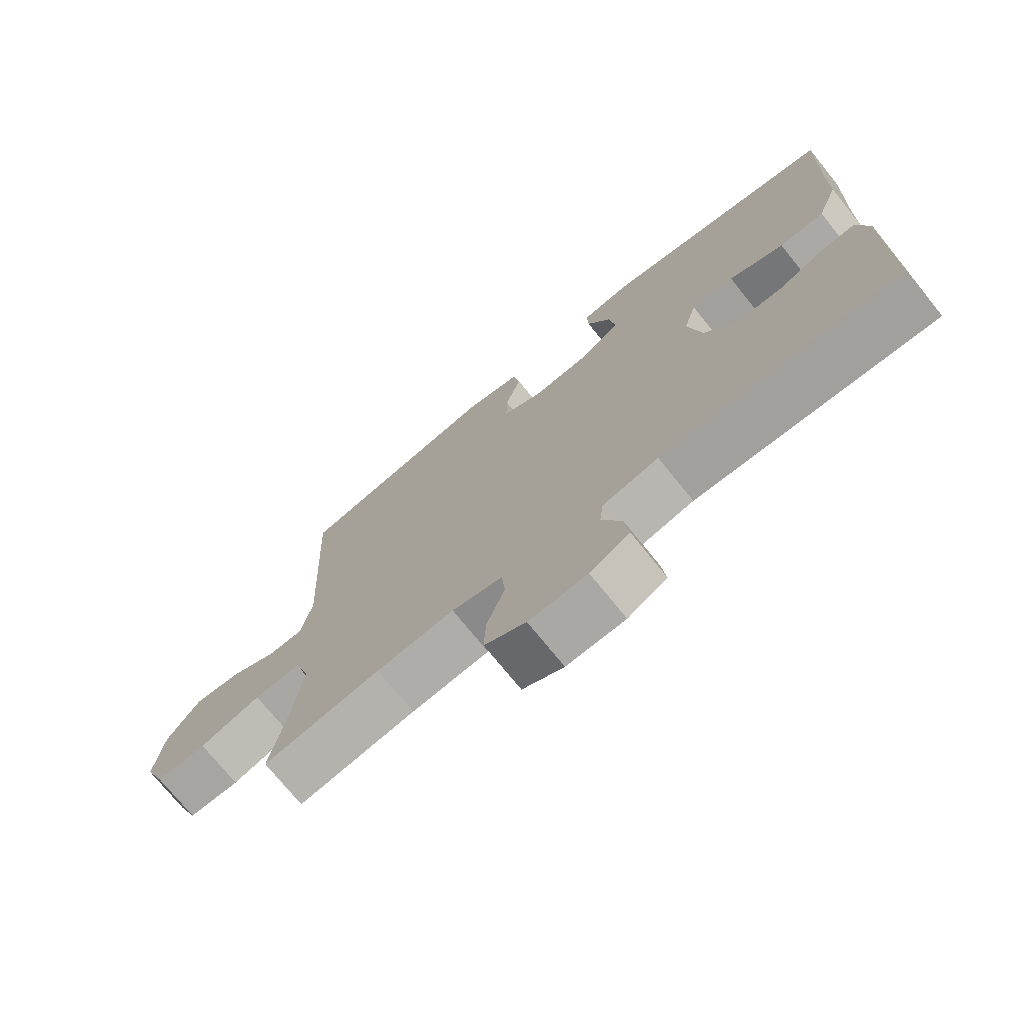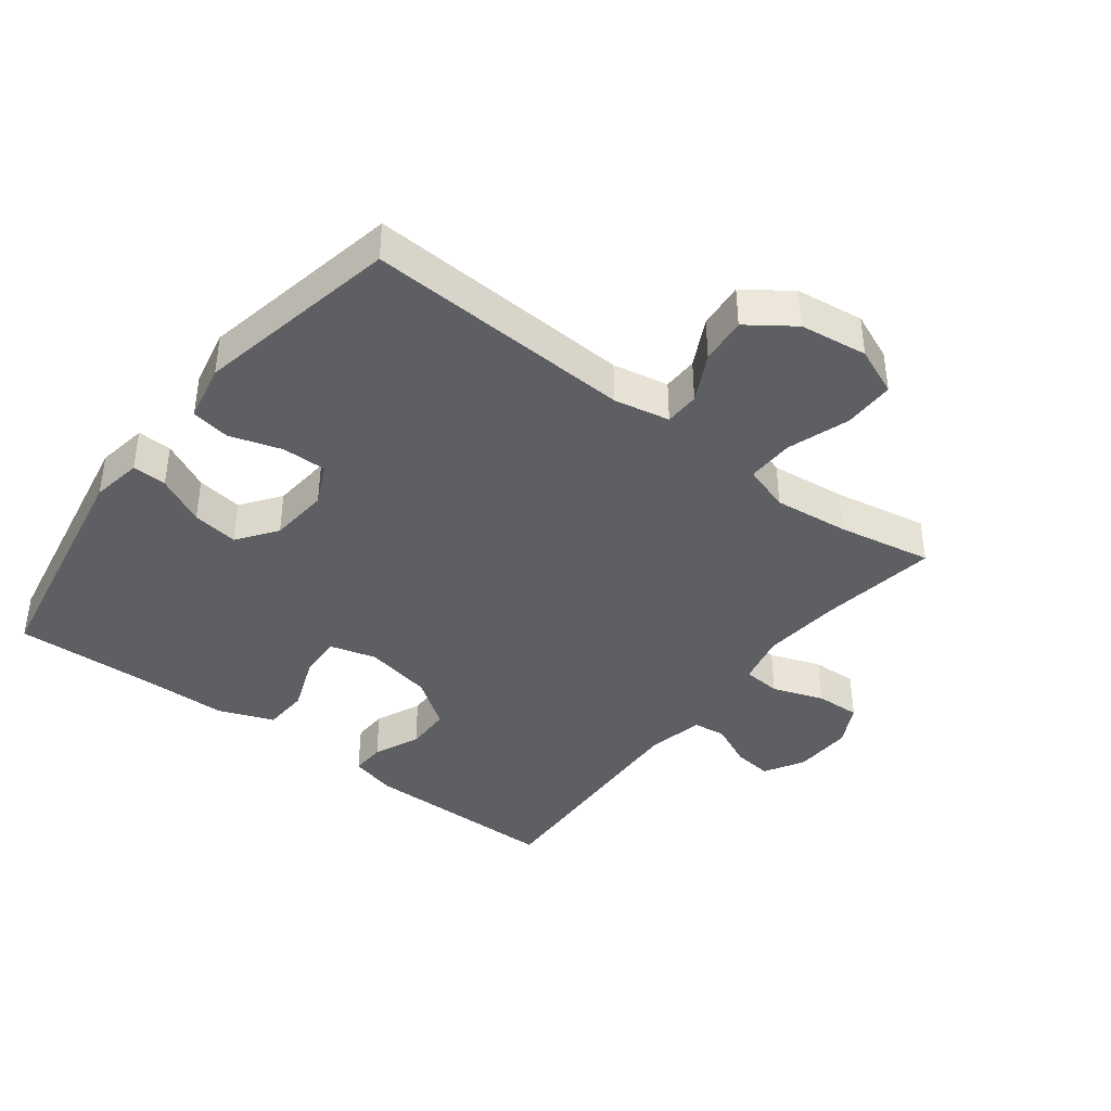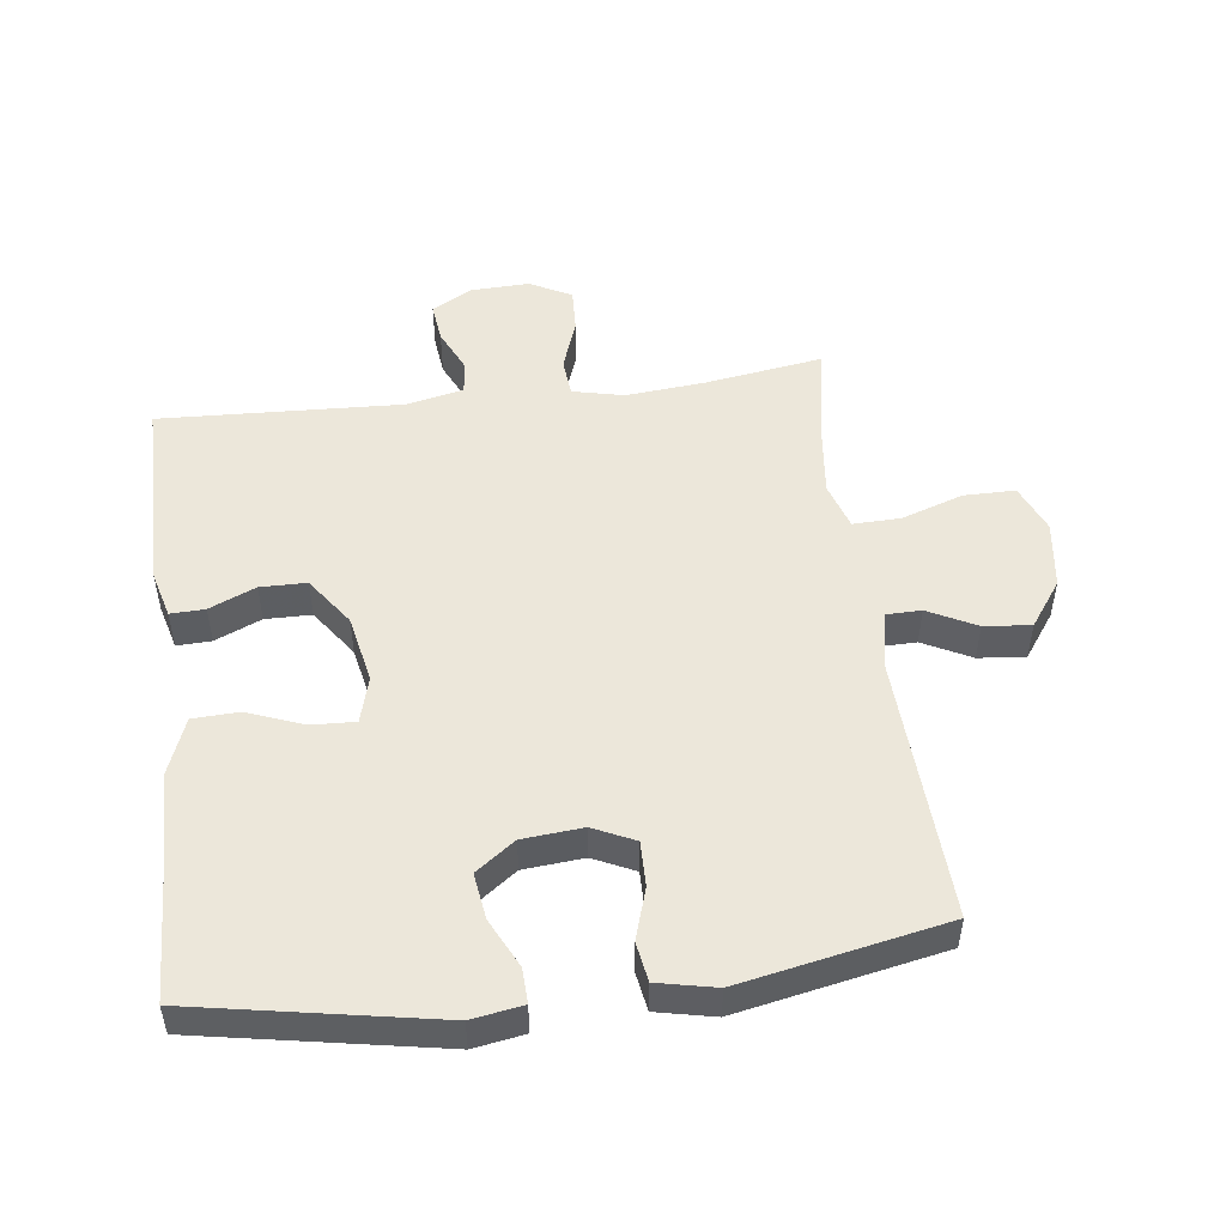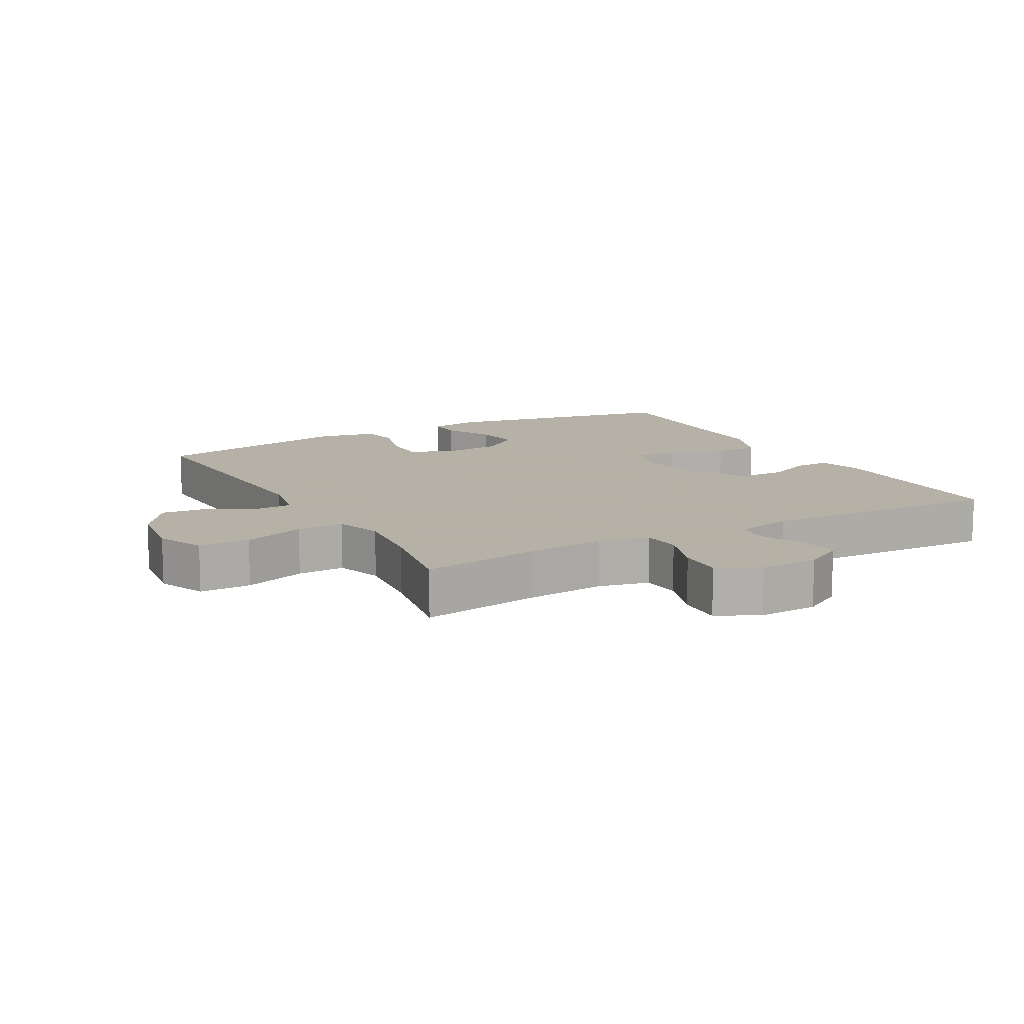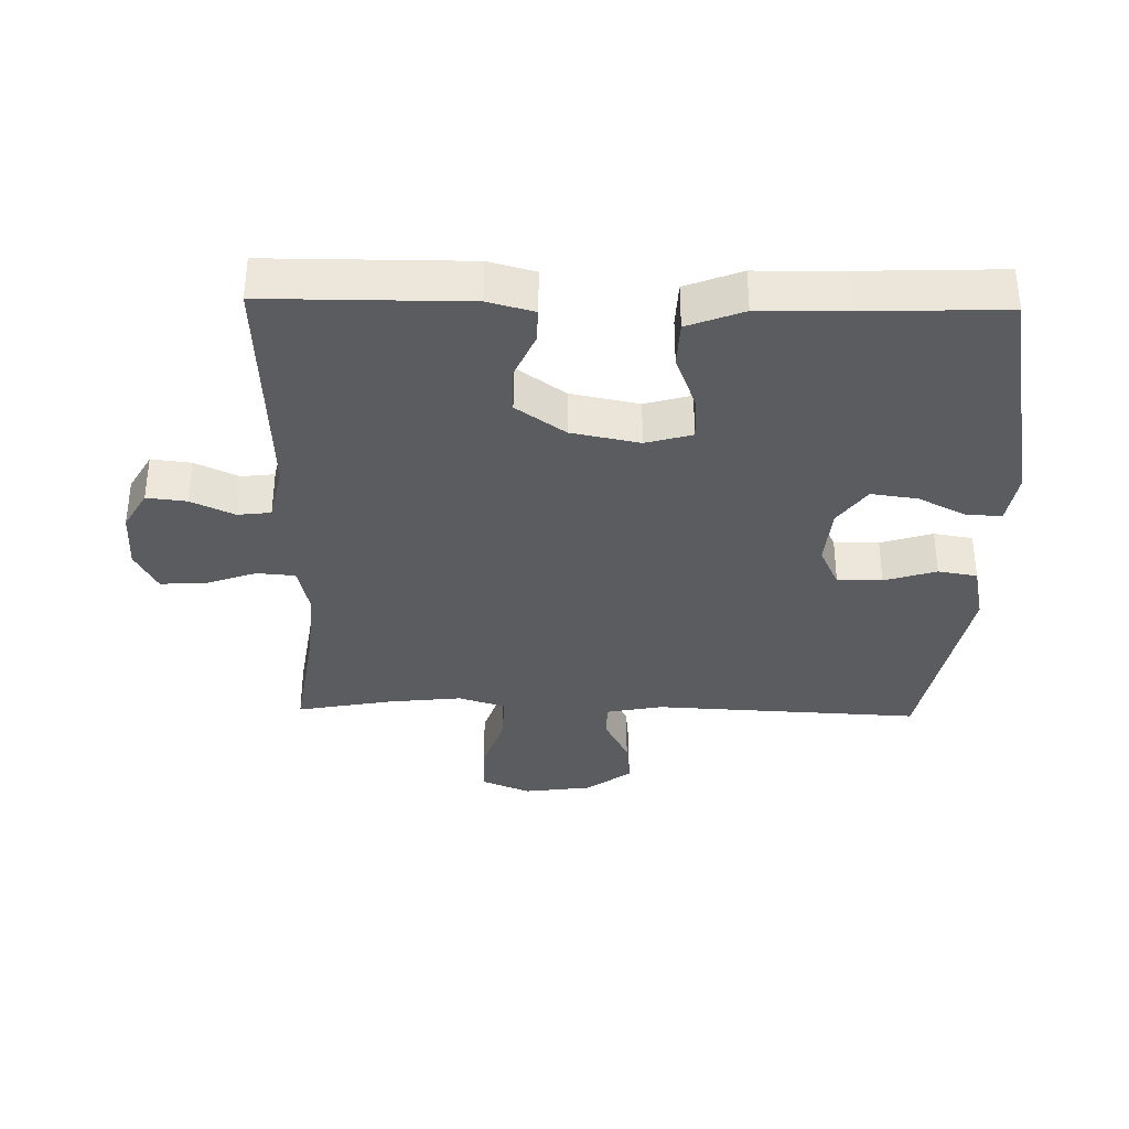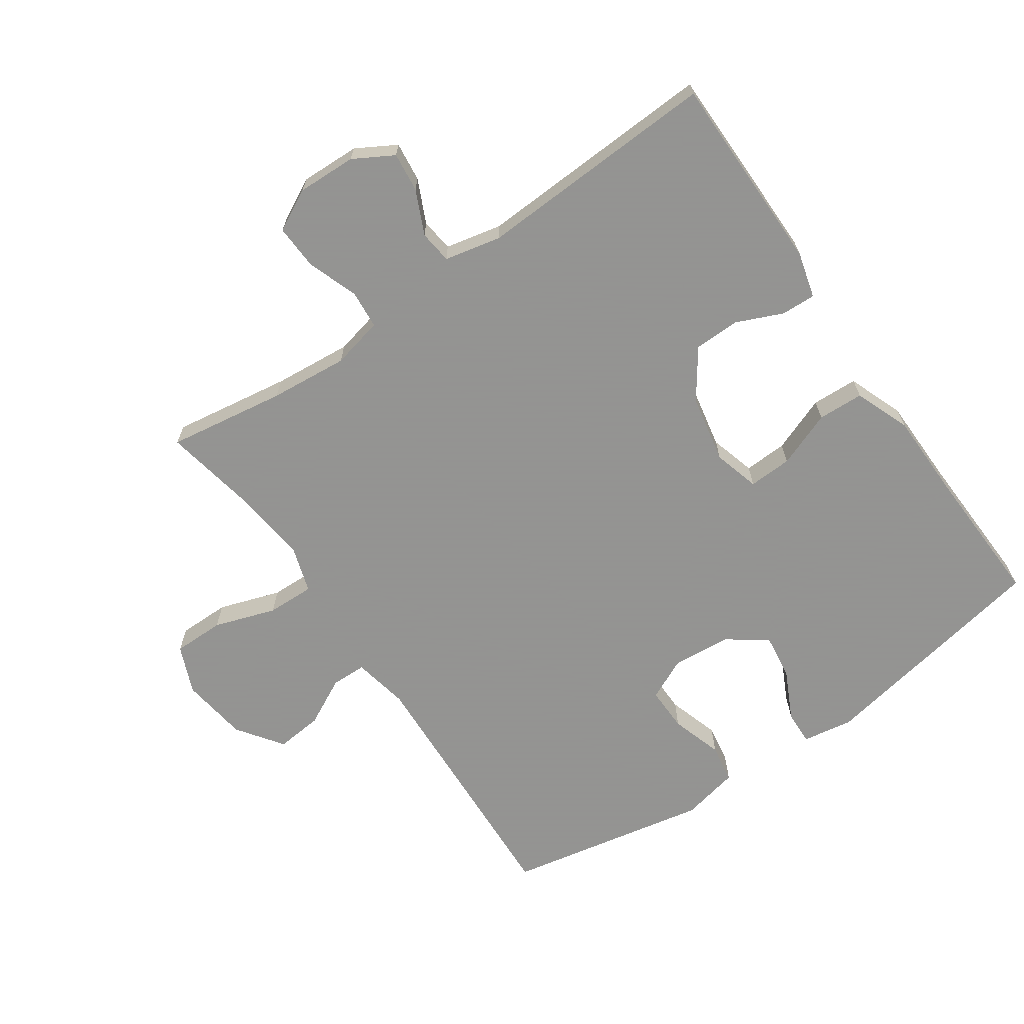
<metadata>
{"format":"obj","ext":"obj","renderer":"f3d","projection":"perspective","resolution":1024,"background":"white","views":[{"elev":-73.6,"azim":-141.1,"up":"+Z"},{"elev":-40.3,"azim":52.5,"up":"+Y"},{"elev":50.4,"azim":-7.2,"up":"+Y"},{"elev":12.1,"azim":150.9,"up":"+Y"},{"elev":-35.3,"azim":-91.2,"up":"+Y"},{"elev":-66.9,"azim":-145.3,"up":"+Y"}]}
</metadata>
<code>
v 0.5 0.07 -0.5
v 0.318 0.07 -0.472
v 0.197 0.07 -0.461
v 0.118 0.07 -0.479
v 0.113 0.07 -0.538
v 0.141 0.07 -0.617
v 0.144 0.07 -0.686
v 0.08 0.07 -0.719
v -0.011 0.07 -0.716
v -0.072 0.07 -0.681
v -0.065 0.07 -0.62
v -0.034 0.07 -0.553
v -0.04 0.07 -0.502
v -0.127 0.07 -0.483
v -0.5 0.07 -0.5
v -0.501 0.07 -0.193
v -0.482 0.07 -0.122
v -0.429 0.07 -0.124
v -0.358 0.07 -0.155
v -0.287 0.07 -0.154
v -0.234 0.07 -0.079
v -0.213 0.07 0.026
v -0.233 0.07 0.097
v -0.3 0.07 0.094
v -0.386 0.07 0.061
v -0.457 0.07 0.064
v -0.49 0.07 0.15
v -0.492 0.07 0.282
v -0.5 0.07 0.5
v -0.132 0.07 0.568
v -0.054 0.07 0.555
v -0.056 0.07 0.502
v -0.093 0.07 0.427
v -0.103 0.07 0.356
v -0.043 0.07 0.312
v 0.049 0.07 0.304
v 0.113 0.07 0.334
v 0.112 0.07 0.403
v 0.087 0.07 0.483
v 0.097 0.07 0.543
v 0.186 0.07 0.562
v 0.5 0.07 0.5
v 0.48 0.07 0.089
v 0.497 0.07 0.003
v 0.551 0.07 0.002
v 0.625 0.07 0.04
v 0.697 0.07 0.047
v 0.747 0.07 -0.023
v 0.761 0.07 -0.127
v 0.73 0.07 -0.201
v 0.651 0.07 -0.201
v 0.556 0.07 -0.169
v 0.483 0.07 -0.167
v 0.46 0.07 -0.239
v 0.473 0.07 -0.355
v 0.5 0 -0.5
v 0.318 0 -0.472
v 0.197 0 -0.461
v 0.118 0 -0.479
v 0.113 0 -0.538
v 0.141 0 -0.617
v 0.144 0 -0.686
v 0.08 0 -0.719
v -0.011 0 -0.716
v -0.072 0 -0.681
v -0.065 0 -0.62
v -0.034 0 -0.553
v -0.04 0 -0.502
v -0.127 0 -0.483
v -0.5 0 -0.5
v -0.501 0 -0.193
v -0.482 0 -0.122
v -0.429 0 -0.124
v -0.358 0 -0.155
v -0.287 0 -0.154
v -0.234 0 -0.079
v -0.213 0 0.026
v -0.233 0 0.097
v -0.3 0 0.094
v -0.386 0 0.061
v -0.457 0 0.064
v -0.49 0 0.15
v -0.492 0 0.282
v -0.5 0 0.5
v -0.132 0 0.568
v -0.054 0 0.555
v -0.056 0 0.502
v -0.093 0 0.427
v -0.103 0 0.356
v -0.043 0 0.312
v 0.049 0 0.304
v 0.113 0 0.334
v 0.112 0 0.403
v 0.087 0 0.483
v 0.097 0 0.543
v 0.186 0 0.562
v 0.5 0 0.5
v 0.48 0 0.089
v 0.497 0 0.003
v 0.551 0 0.002
v 0.625 0 0.04
v 0.697 0 0.047
v 0.747 0 -0.023
v 0.761 0 -0.127
v 0.73 0 -0.201
v 0.651 0 -0.201
v 0.556 0 -0.169
v 0.483 0 -0.167
v 0.46 0 -0.239
v 0.473 0 -0.355
f 50 51 52
f 49 50 52
f 48 49 52
f 47 48 52
f 46 47 52
f 45 46 52
f 44 45 52 53
f 43 44 53 54
f 42 43 54
f 41 42 54
f 40 41 54
f 39 40 54
f 38 39 54
f 31 32 33
f 30 31 33
f 29 30 33
f 28 29 33
f 28 33 34
f 27 28 34
f 26 27 34
f 25 26 34
f 24 25 34
f 23 24 34 35
f 17 18 19
f 16 17 19
f 15 16 19
f 14 15 19
f 13 14 19 20
f 10 11 12
f 9 10 12
f 8 9 12
f 7 8 12
f 6 7 12
f 5 6 12
f 4 5 12 13
f 13 20 21
f 4 13 21
f 3 4 21
f 55 1 2
f 55 2 3
f 54 55 3
f 38 54 3
f 37 38 3
f 3 21 22
f 37 3 22
f 36 37 22
f 22 23 35 36
f 107 106 105
f 107 105 104
f 107 104 103
f 107 103 102
f 107 102 101
f 107 101 100
f 108 107 100 99
f 109 108 99 98
f 109 98 97
f 109 97 96
f 109 96 95
f 109 95 94
f 109 94 93
f 88 87 86
f 88 86 85
f 88 85 84
f 88 84 83
f 89 88 83
f 89 83 82
f 89 82 81
f 89 81 80
f 89 80 79
f 90 89 79 78
f 74 73 72
f 74 72 71
f 74 71 70
f 74 70 69
f 75 74 69 68
f 67 66 65
f 67 65 64
f 67 64 63
f 67 63 62
f 67 62 61
f 67 61 60
f 68 67 60 59
f 76 75 68
f 76 68 59
f 76 59 58
f 57 56 110
f 58 57 110
f 58 110 109
f 58 109 93
f 58 93 92
f 77 76 58
f 77 58 92
f 77 92 91
f 91 90 78 77
f 1 56 57 2
f 2 57 58 3
f 3 58 59 4
f 4 59 60 5
f 5 60 61 6
f 6 61 62 7
f 7 62 63 8
f 8 63 64 9
f 9 64 65 10
f 10 65 66 11
f 11 66 67 12
f 12 67 68 13
f 13 68 69 14
f 14 69 70 15
f 15 70 71 16
f 16 71 72 17
f 17 72 73 18
f 18 73 74 19
f 19 74 75 20
f 20 75 76 21
f 21 76 77 22
f 22 77 78 23
f 23 78 79 24
f 24 79 80 25
f 25 80 81 26
f 26 81 82 27
f 27 82 83 28
f 28 83 84 29
f 29 84 85 30
f 30 85 86 31
f 31 86 87 32
f 32 87 88 33
f 33 88 89 34
f 34 89 90 35
f 35 90 91 36
f 36 91 92 37
f 37 92 93 38
f 38 93 94 39
f 39 94 95 40
f 40 95 96 41
f 41 96 97 42
f 42 97 98 43
f 43 98 99 44
f 44 99 100 45
f 45 100 101 46
f 46 101 102 47
f 47 102 103 48
f 48 103 104 49
f 49 104 105 50
f 50 105 106 51
f 51 106 107 52
f 52 107 108 53
f 53 108 109 54
f 54 109 110 55
f 55 110 56 1

</code>
